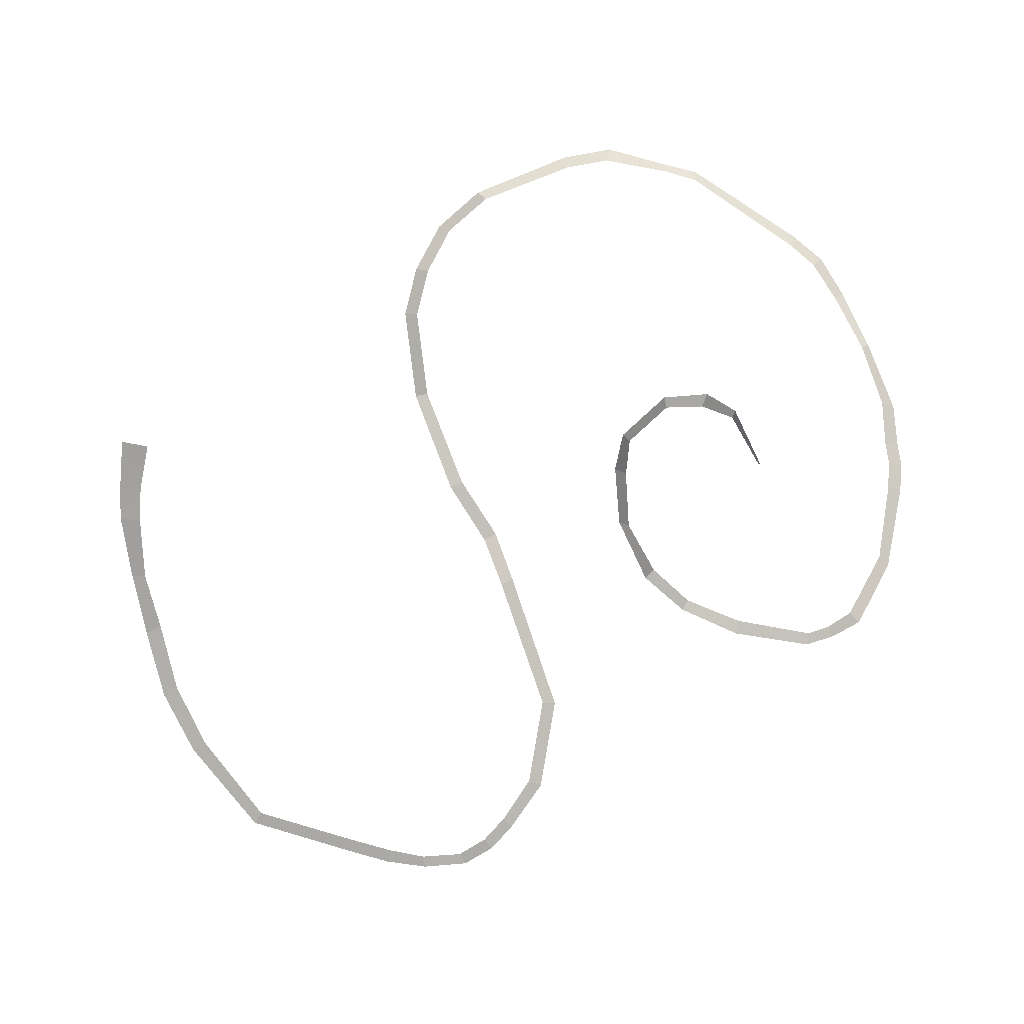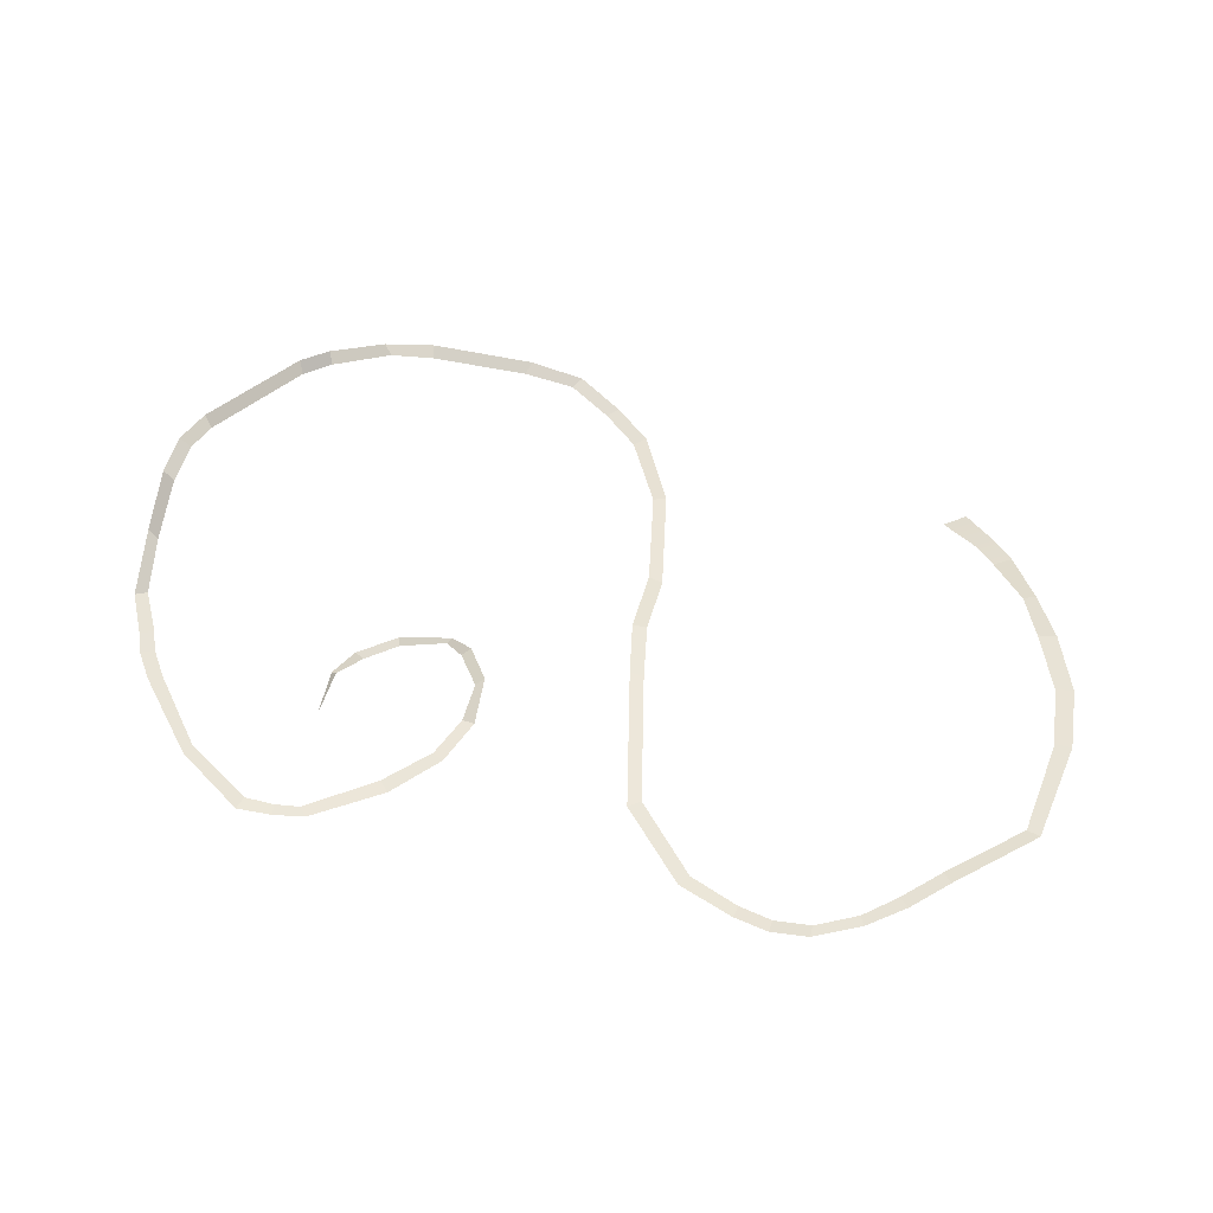
<metadata>
{"format":"obj","ext":"obj","renderer":"f3d","projection":"perspective","resolution":1024,"background":"white","views":[{"elev":-65.8,"azim":2.8,"up":"+Z"},{"elev":27.1,"azim":163.0,"up":"+Z"}]}
</metadata>
<code>
v -48.77 155.5 -84.74
v 3.928 163.7 -88.53
v -5.978 247.8 -100.1
v -56.69 240.5 -96.74
v -5.978 247.8 -100.1
v -9.217 403 -115
v -42.55 403 -115
v -56.69 240.5 -96.74
v -20.62 559.5 -137.8
v 18.77 540.7 -138
v 50.59 700.9 -185.7
v 14.4 723.2 -186.3
v 84.19 862.7 -240.4
v 115.6 840.5 -239
v 260.8 1018 -323.3
v 241.8 1045 -327.1
v 241.8 1045 -327.1
v 260.8 1018 -323.3
v 492.3 1110 -326.9
v 487.6 1142 -333.5
v 598.1 1133 -352.9
v 687.2 1145 -371.2
v 690.4 1172 -378.9
v 589.5 1164 -358.8
v 1010 945.2 -361.1
v 980.3 933.4 -353.7
v 1025 743.7 -276.9
v 1057 743.3 -284.1
v 1025 743.7 -276.9
v 930.2 461.2 -138.3
v 959.4 450.6 -130.8
v 1057 743.3 -284.1
v 920.3 345.6 -70.43
v 890.3 359.2 -75.72
v 808.7 218 -42.82
v 838.1 209.5 -29.7
v 838.1 209.5 -29.7
v 808.7 218 -42.82
v 727.6 -3.506 59.33
v 758.1 -7.782 59.22
v 742.5 -210.3 114
v 711.1 -209.6 125.3
v 745.9 -318.5 162.2
v 777.1 -315.6 150.8
v 936.2 -482 215.5
v 915.5 -493.8 238.7
v 1145 -563.7 283.7
v 1153 -544.4 257.7
v 1153 -544.4 257.7
v 1145 -563.7 283.7
v 1264 -576.9 295.3
v 1255 -553.5 274.1
v 1485 -489.2 275.7
v 1488 -502.9 306
v 1744 -325.5 267
v 1734 -309.4 239.7
v 1734 -309.4 239.7
v 1744 -325.5 267
v 1813 -267.2 241.6
v 1790 -260.1 219.3
v 1902 -70.73 87.39
v 1921 -68.25 114.2
v 1977 76.34 31.09
v 1947 63.47 25.62
v 1947 63.47 25.62
v 1977 76.34 31.09
v 1982 163.6 -20.24
v 1950 157 -23.57
v 1917 413.8 -169.4
v 1939 438 -173.3
v 1854 559 -253.7
v 1831 536.4 -243.7
v 1831 536.4 -243.7
v 1854 559 -253.7
v 1783 594.1 -261.2
v 1775 569.4 -251.5
v 1542 541.6 -250.6
v 1534 570.6 -264.9
v 1397 502.1 -250
v 1412 481.7 -238.6
v 1412 481.7 -238.6
v 1397 502.1 -250
v 1306 422.2 -217.3
v 1328 400.7 -216.4
v 1328 400.7 -216.4
v 1306 422.2 -217.3
v 1243 272 -194.1
v 1267 277.4 -203.8
v 1243 272 -194.1
v 1237 121.8 -195.3
v 1263 134.4 -202.4
v 1267 277.4 -203.8
v 1365 -65.67 -264.2
v 1361 -88.59 -253.9
v 1464 -104.8 -286.3
v 1451 -74.39 -289.7
v 1451 -74.39 -289.7
v 1464 -104.8 -286.3
v 1530 -66.63 -309.3
v 1523 -46.32 -301.9
v 1523 -46.32 -301.9
v 1530 -66.63 -309.3
v 1590 70.98 -331.5
v 1585 70.4 -323.3
v 1258 21.93 -215.4
v 1361 -88.59 -253.9
v 1365 -65.67 -264.2
v 1275 36.82 -219.2
v 687.2 1145 -371.2
v 785.9 1134 -383.2
v 800.2 1157 -392.5
v 690.4 1172 -378.9
v 980.3 933.4 -353.7
v 1010 945.2 -361.1
v 927.3 1053 -388.3
v 909.1 1031 -378.2
v 810.6 -414.5 213.8
v 837.4 -407.8 197.5
v 777.1 -315.6 150.8
v 745.9 -318.5 162.2
v 1264 -576.9 295.3
v 1411 -524.3 312.9
v 1409 -514.7 281.6
v 1255 -553.5 274.1
v 1921 -68.25 114.2
v 1902 -70.73 87.39
v 1843 -178.1 178
v 1865 -182.2 202.7
v 1717 609.3 -268.8
v 1534 570.6 -264.9
v 1542 541.6 -250.6
v 1722 582.3 -259.2
v -30.78 35.84 -72.44
v 34.96 49.56 -78.77
v -9.217 403 -115
v 18.77 540.7 -138
v -20.62 559.5 -137.8
v -42.55 403 -115
v 727.6 -3.506 59.33
v 711.1 -209.6 125.3
v 742.5 -210.3 114
v 758.1 -7.782 59.22
v 1939 438 -173.3
v 1917 413.8 -169.4
v 1950 260.1 -80.74
v 1983 266.7 -77.41
v 1989 207.1 -44.12
v 1956 200.5 -47.45
v 1950 157 -23.57
v 1982 163.6 -20.24
v 1237 121.8 -195.3
v 1258 21.93 -215.4
v 1275 36.82 -219.2
v 1263 134.4 -202.4
v 492.3 1110 -326.9
v 598.1 1133 -352.9
v 589.5 1164 -358.8
v 487.6 1142 -333.5
v 1783 594.1 -261.2
v 1717 609.3 -268.8
v 1722 582.3 -259.2
v 1775 569.4 -251.5
v 1983 266.7 -77.41
v 1950 260.1 -80.74
v 1956 200.5 -47.45
v 1989 207.1 -44.12
v 1865 -182.2 202.7
v 1843 -178.1 178
v 1790 -260.1 219.3
v 1813 -267.2 241.6
v 1488 -502.9 306
v 1485 -489.2 275.7
v 1409 -514.7 281.6
v 1411 -524.3 312.9
v 915.5 -493.8 238.7
v 936.2 -482 215.5
v 837.4 -407.8 197.5
v 810.6 -414.5 213.8
v 930.2 461.2 -138.3
v 890.3 359.2 -75.72
v 920.3 345.6 -70.43
v 959.4 450.6 -130.8
v 785.9 1134 -383.2
v 855.3 1089 -386.6
v 871.7 1111 -396.4
v 800.2 1157 -392.5
v 855.3 1089 -386.6
v 909.1 1031 -378.2
v 927.3 1053 -388.3
v 871.7 1111 -396.4
v 115.6 840.5 -239
v 84.19 862.7 -240.4
v 14.4 723.2 -186.3
v 50.59 700.9 -185.7
f 1 2 3
f 1 3 4
f 5 6 7
f 5 7 8
f 9 10 11
f 9 11 12
f 13 14 15
f 13 15 16
f 17 18 19
f 17 19 20
f 21 22 23
f 21 23 24
f 25 26 27
f 25 27 28
f 29 30 31
f 29 31 32
f 33 34 35
f 33 35 36
f 37 38 39
f 37 39 40
f 41 42 43
f 41 43 44
f 45 46 47
f 45 47 48
f 49 50 51
f 49 51 52
f 53 54 55
f 53 55 56
f 57 58 59
f 57 59 60
f 61 62 63
f 61 63 64
f 65 66 67
f 65 67 68
f 69 70 71
f 69 71 72
f 73 74 75
f 73 75 76
f 77 78 79
f 77 79 80
f 81 82 83
f 81 83 84
f 85 86 87
f 85 87 88
f 89 90 91
f 89 91 92
f 93 94 95
f 93 95 96
f 97 98 99
f 97 99 100
f 101 102 103
f 101 103 104
f 105 106 107
f 105 107 108
f 109 110 111
f 109 111 112
f 113 114 115
f 113 115 116
f 117 118 119
f 117 119 120
f 121 122 123
f 121 123 124
f 125 126 127
f 125 127 128
f 129 130 131
f 129 131 132
f 133 134 2
f 133 2 1
f 135 136 137
f 135 137 138
f 139 140 141
f 139 141 142
f 143 144 145
f 143 145 146
f 147 148 149
f 147 149 150
f 151 152 153
f 151 153 154
f 155 156 157
f 155 157 158
f 159 160 161
f 159 161 162
f 163 164 165
f 163 165 166
f 167 168 169
f 167 169 170
f 171 172 173
f 171 173 174
f 175 176 177
f 175 177 178
f 179 180 181
f 179 181 182
f 183 184 185
f 183 185 186
f 187 188 189
f 187 189 190
f 191 192 193
f 191 193 194

</code>
